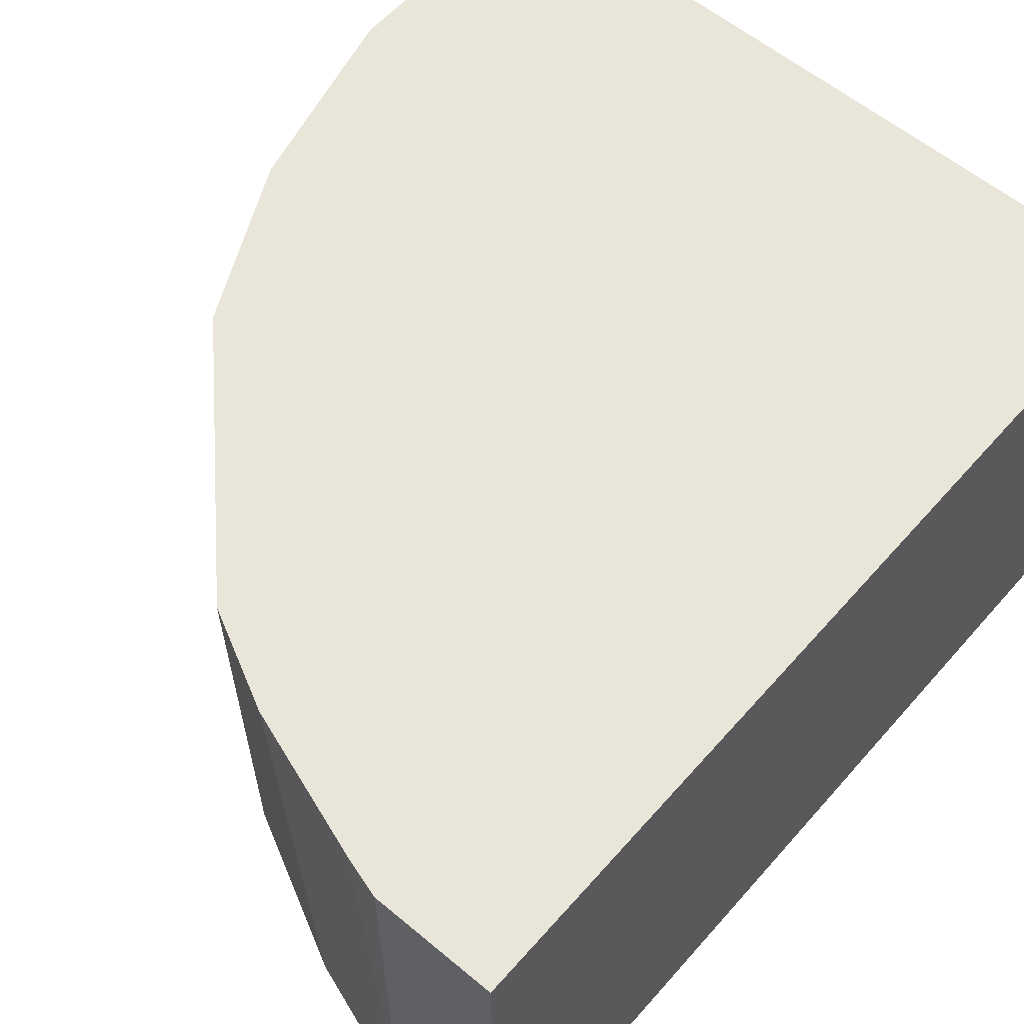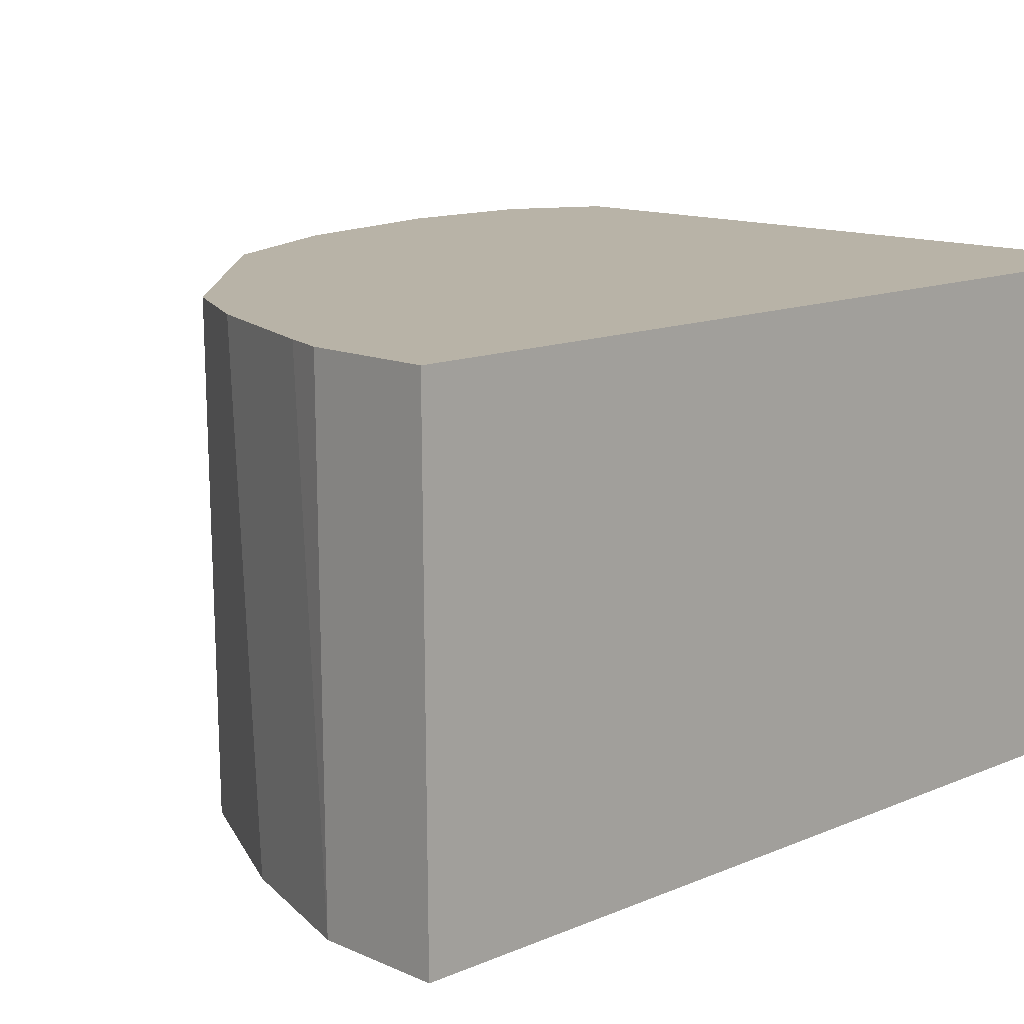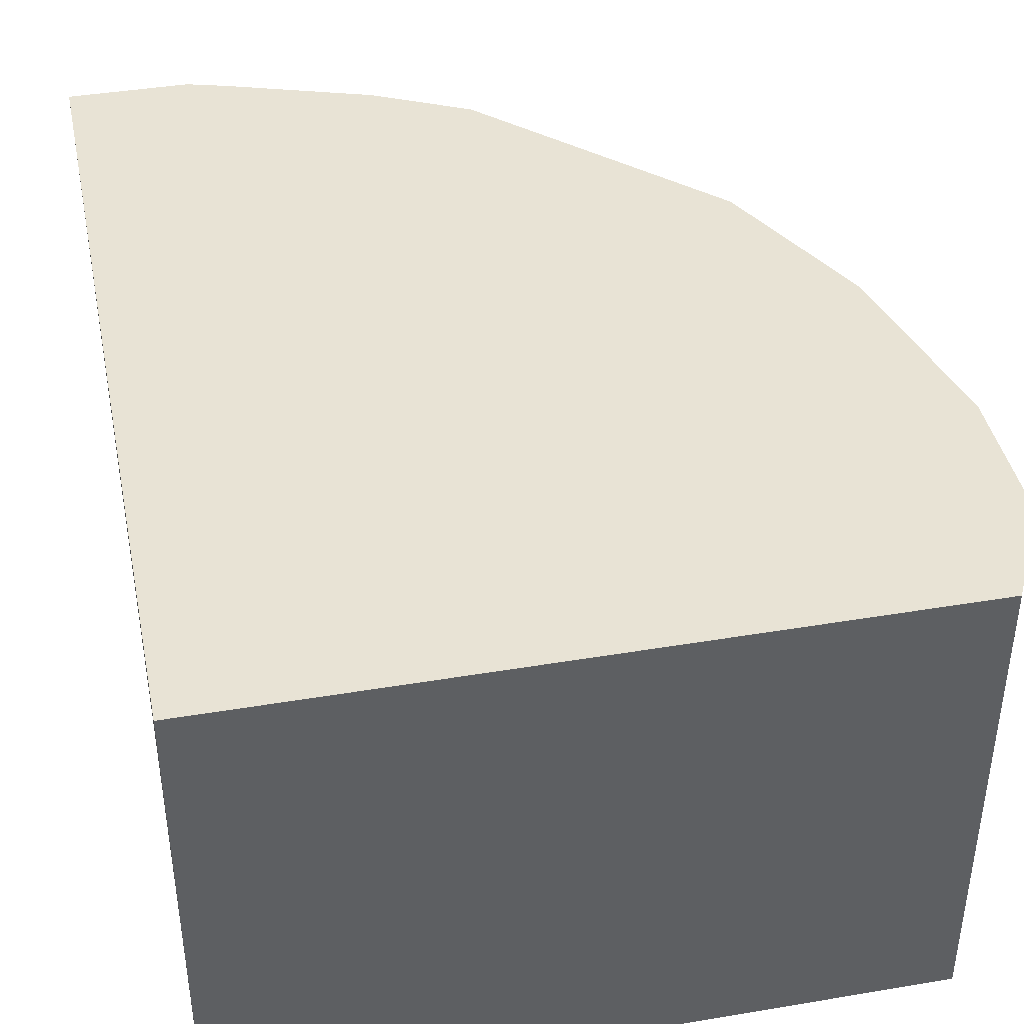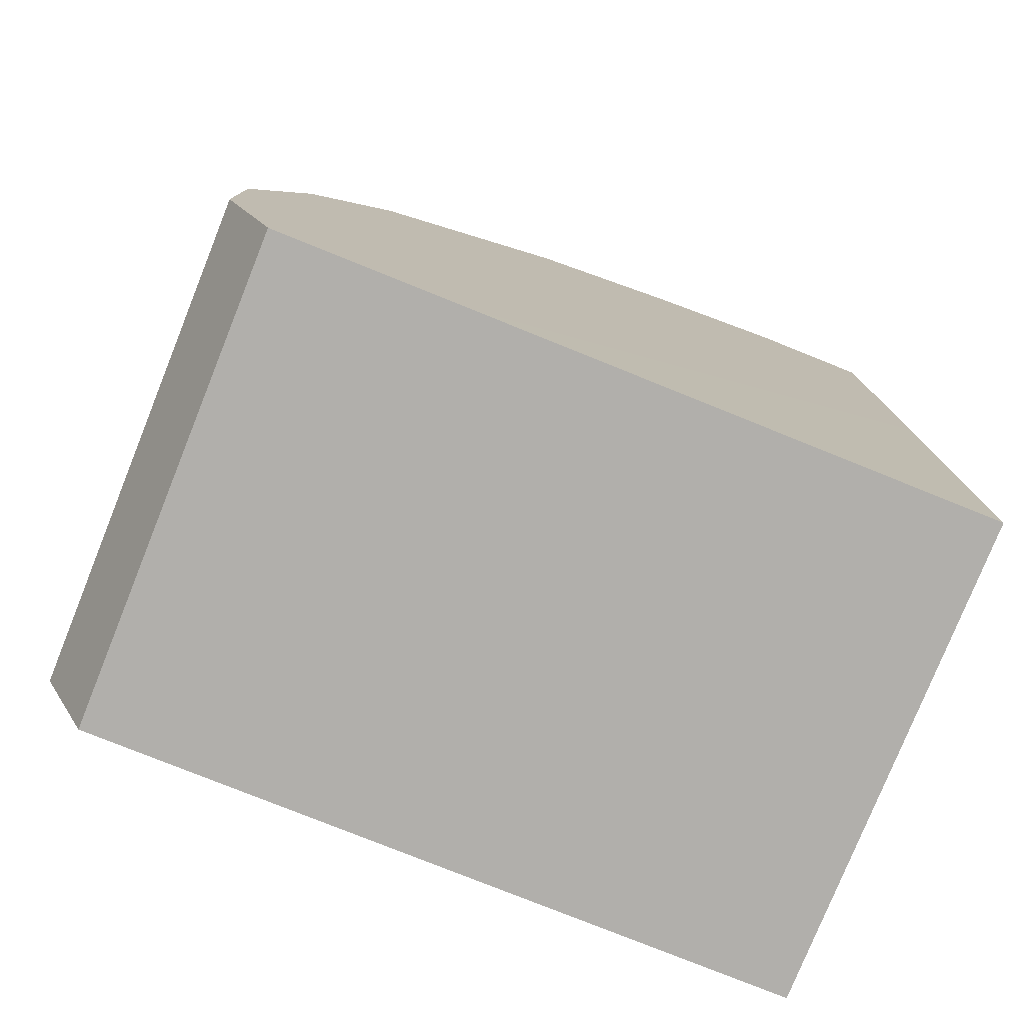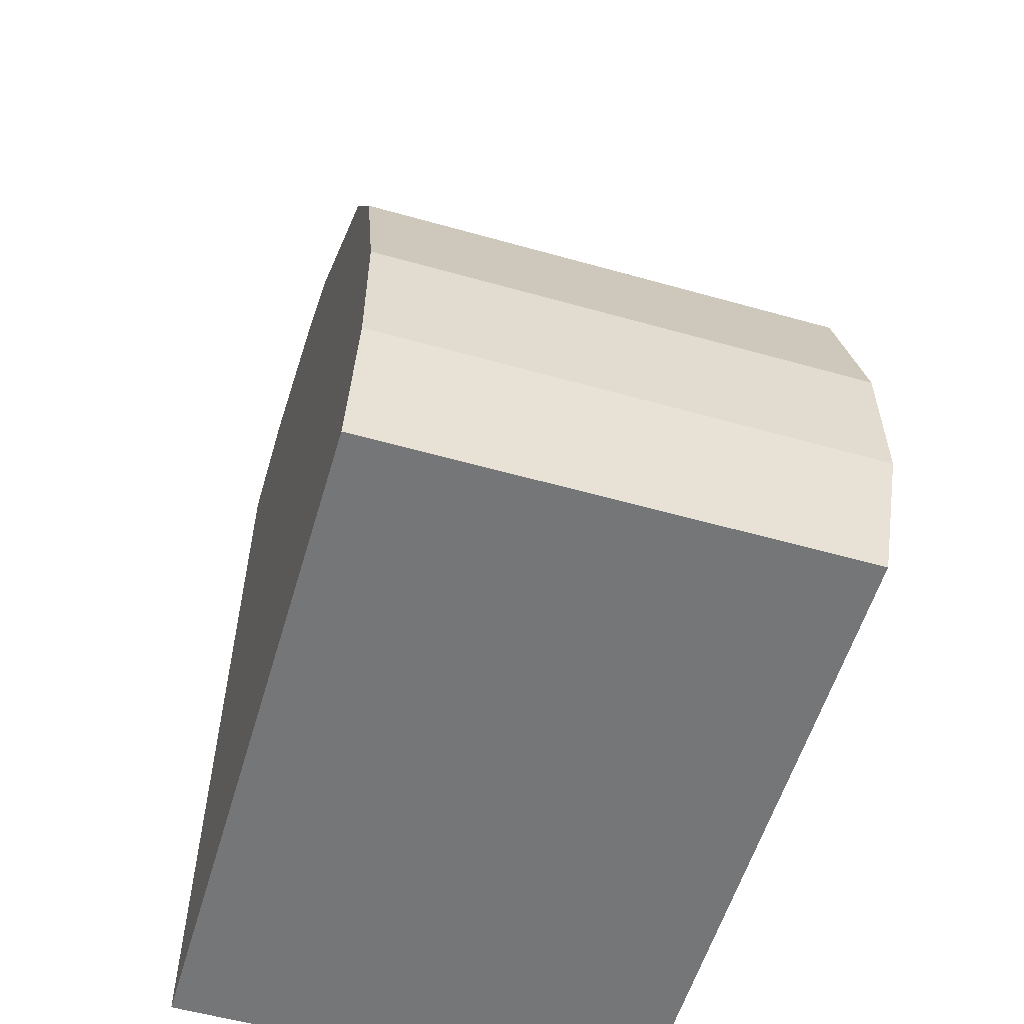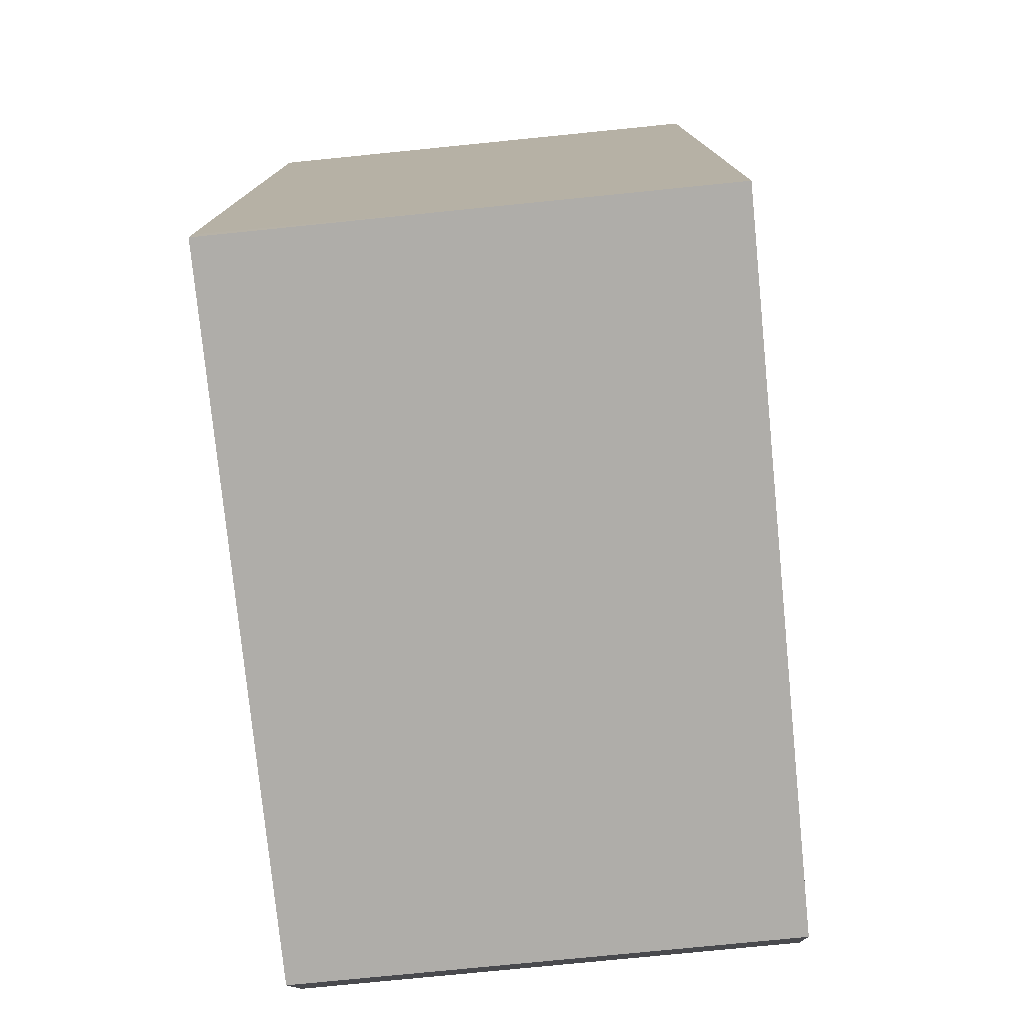
<metadata>
{"format":"obj","ext":"obj","renderer":"f3d","projection":"perspective","resolution":1024,"background":"white","views":[{"elev":58.3,"azim":-139.2,"up":"+Z"},{"elev":12.8,"azim":-134.3,"up":"+Z"},{"elev":41.0,"azim":-11.6,"up":"+Z"},{"elev":-78.1,"azim":158.1,"up":"+Y"},{"elev":-56.7,"azim":73.6,"up":"+Y"},{"elev":-77.2,"azim":-84.3,"up":"+Y"}]}
</metadata>
<code>
v 0.2749 -0.09497 -0.6128
v 0.2749 -0.09497 -0.5108
v 0.2749 -0.08638 -0.7036
v 0.275 -0.09497 -0.7036
v 0.5515 -0.09497 -0.5108
v 0.2749 0.2676 -0.5108
v 0.2749 0.0955 -0.7038
v 0.4758 -0.09497 -0.7038
v 0.5578 -0.08255 -0.7038
v 0.5578 -0.0824 -0.5108
v 0.5515 -0.09497 -0.7038
v 0.3233 0.2676 -0.5108
v 0.2749 0.2662 -0.7038
v 0.5704 -0.05717 -0.7038
v 0.565 -0.06793 -0.5108
v 0.3391 0.263 -0.5108
v 0.3233 0.2662 -0.7038
v 0.5705 -0.05703 -0.7038
v 0.5705 -0.05703 -0.5108
v 0.3962 0.244 -0.5108
v 0.3803 0.2472 -0.7038
v 0.5705 4.9e-07 -0.7038
v 0.5705 4.9e-07 -0.5108
v 0.4342 0.225 -0.5108
v 0.4182 0.2283 -0.7038
v 0.5515 0.07609 -0.7038
v 0.5515 0.07609 -0.5108
v 0.4437 0.2155 -0.7038
v 0.4437 0.2155 -0.5108
v 0.5513 0.07651 -0.7038
v 0.5501 0.07879 -0.5108
v 0.4627 0.1965 -0.7038
v 0.4627 0.1965 -0.5108
v 0.5198 0.1394 -0.7038
v 0.5198 0.1394 -0.5108
f 9 14 15
f 14 19 15
f 14 18 19
f 12 16 17
f 9 15 10
f 7 11 8
f 7 30 26
f 7 14 9
f 7 18 14
f 7 22 18
f 7 26 22
f 16 20 17
f 7 34 30
f 7 9 11
f 17 20 21
f 24 28 25
f 18 23 19
f 7 32 34
f 32 35 34
f 32 33 35
f 31 34 35
f 30 34 31
f 28 33 32
f 18 22 23
f 28 29 33
f 26 30 27
f 24 29 28
f 22 27 23
f 22 26 27
f 20 25 21
f 20 24 25
f 27 30 31
f 7 28 32
f 1 3 4
f 7 21 25
f 1 2 6
f 7 25 28
f 1 13 7
f 1 7 3
f 1 4 8
f 1 8 11
f 1 11 5
f 1 5 2
f 2 5 10
f 2 10 15
f 2 15 19
f 2 19 23
f 2 23 27
f 2 27 31
f 2 31 35
f 1 6 13
f 2 33 29
f 2 35 33
f 7 13 17
f 6 17 13
f 6 12 17
f 5 11 9
f 5 9 10
f 7 17 21
f 3 7 4
f 2 12 6
f 2 16 12
f 2 20 16
f 2 24 20
f 2 29 24
f 4 7 8

</code>
